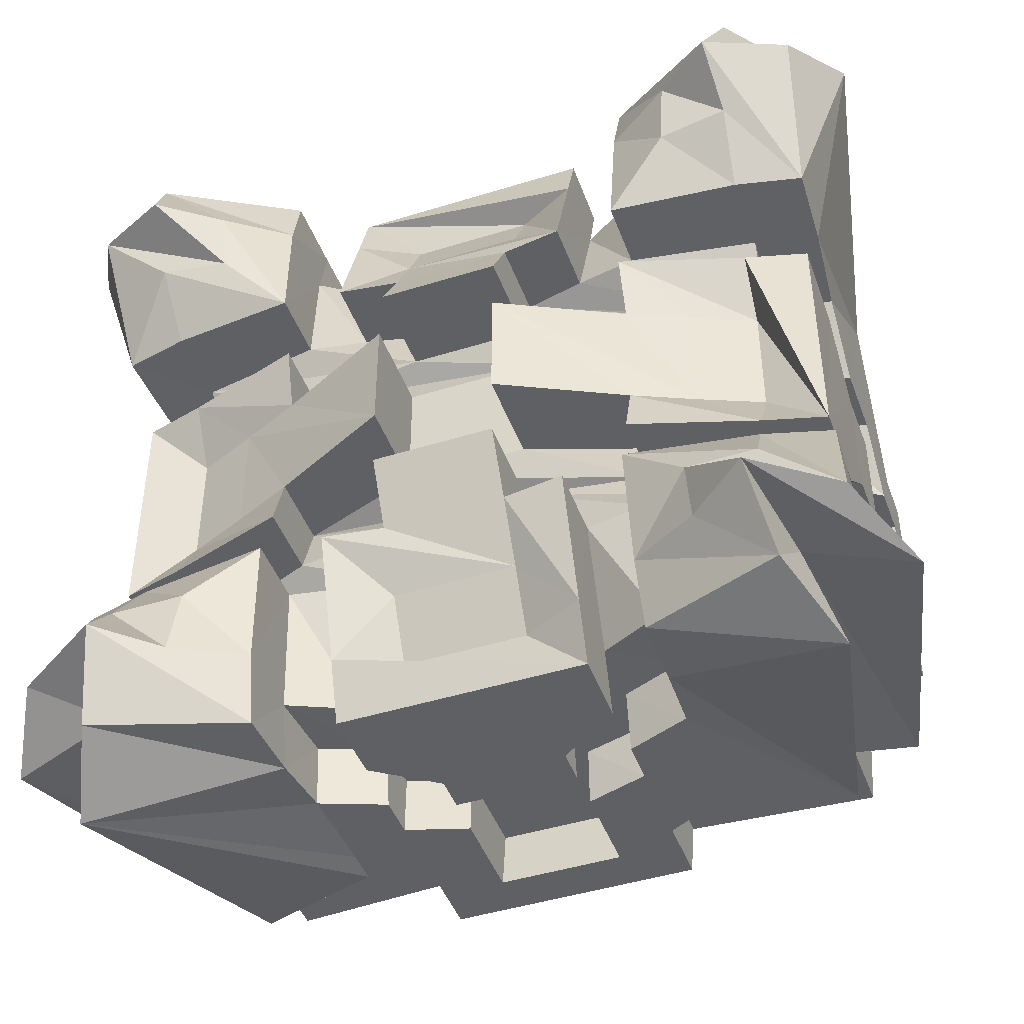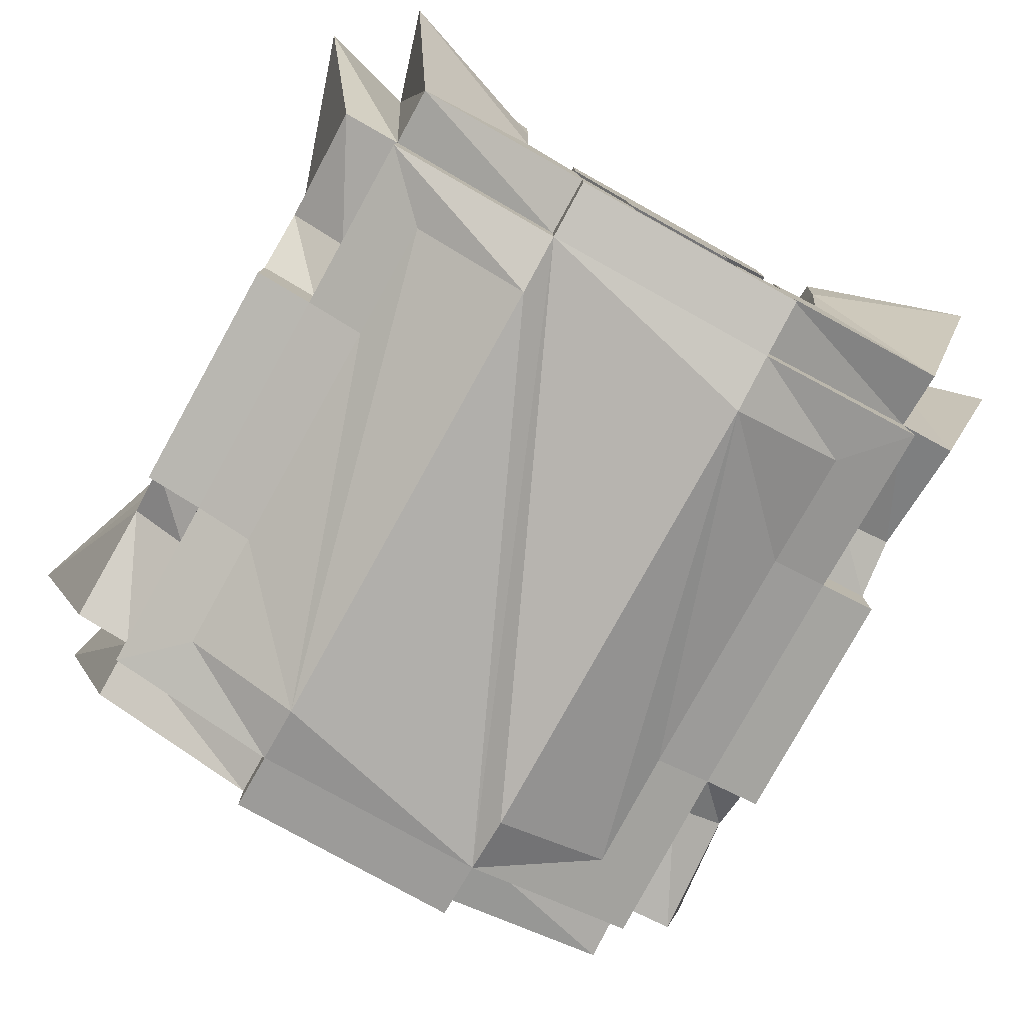
<metadata>
{"format":"obj","ext":"obj","renderer":"f3d","projection":"perspective","resolution":1024,"background":"white","views":[{"elev":-45.2,"azim":-160.2,"up":"+Z"},{"elev":-79.7,"azim":-119.0,"up":"+Y"}]}
</metadata>
<code>
o Bot_ParentElement_LOD0-0
v 0.6 2.705 -0.1
v 0.6 2.785 -0.2
v 0.6 2.818 -0.5
v 0.6 2.755 -0.1
v 0.6 2.755 0.1
v 0.6 2.785 0.2
v 0.6 2.787 -0.1
v 0.601 3.084 -0.3005
v 0.6 2.989 0.2
v 0.601 3.084 0.3005
v 0.6 2.92 -0.1
v 0.7162 3.331 0.5968
v 0.621 3.354 -0.3105
v 0.6021 3.283 -0.2007
v 0.621 3.354 0.3105
v 0.5 2.839 -0.5
v 0.5 2.703 0.1
v 0.5 2.703 -0.1
v 0.5 2.851 -0.1
v 0.5 2.895 0.2
v 0.5478 3.361 -0.5478
v 0.5 3.103 -0.1
v 0.5101 3.251 0.306
v 0.5 2.856 0.6
v 0.5117 3.537 0.5117
v 0.2 2.869 -0.6
v 0.2 2.761 0.6
v 0.2 2.737 0.5
v 0.2 3.272 -0.3
v 0.2 3.395 -0.3
v 0.2 3.272 0.3
v 0.2004 3.327 0.5009
v 0.2 3.173 0.6001
v 0.1 3.153 0.5
v 0.1 3.045 0.6
v 0.1 3.062 0.5
v 0.1 3.381 -0.3
v 0.1 3.281 0.2
v -0.1 2.913 -0.6
v -0.1 2.819 -0.5
v -0.1 2.832 -0.6
v -0.1 2.905 -0.5
v -0.1 2.905 0.5
v -0.1 2.832 0.6
v -0.1 2.819 0.5
v -0.1 2.984 -0.5
v -0.1 3.44 -0.1
v -0.1 3.289 -0.1
v -0.1 3.44 0.1
v -0.2 3.013 -0.5
v -0.2 3.096 -0.5
v -0.2 3.014 0.6
v -0.302 3.128 -0.604
v -0.3065 3.264 0.5108
v -0.302 3.128 0.604
v -0.3015 3.14 0.5025
v -0.308 3.238 0.6159
v -0.3068 3.389 -0.5113
v -0.3 3.218 -0.1
v -0.3 3.252 -0.2
v -0.3 3.342 0.1
v -0.3 3.405 0.3
v 0.3015 3.14 -0.5025
v 0.3104 3.359 -0.6209
v 0.3 3.29 -0.3
v 0.3 3.405 -0.3
v 0.3 3.342 -0.1
v 0.3068 3.389 0.5113
v 0.2 3.013 -0.5
v 0.2 3.096 0.5
v 0.1 2.819 -0.5
v 0.1 2.819 0.5
v 0.1 2.832 0.6
v 0.1 2.905 0.5
v 0.1 2.913 0.6
v 0.1 2.984 0.5
v 0.1 2.982 0.6
v 0.1 3.289 -0.1
v -0.1 3.101 -0.6
v -0.1 3.281 -0.2
v -0.1 3.251 0.3
v -0.1 3.436 0.2
v -0.2 2.761 -0.6
v -0.2 2.737 -0.5
v -0.2 2.869 -0.6
v -0.2 2.761 0.6
v -0.2 2.844 0.5
v -0.2007 3.293 -0.6022
v -0.2004 3.327 -0.5009
v -0.2 3.203 0.5001
v -0.2 3.395 0.3
v -0.2004 3.327 0.5009
v -0.5 2.619 -0.2
v -0.5 2.839 -0.5
v -0.5 2.773 -0.1
v -0.5968 3.331 -0.7162
v -0.5478 3.361 -0.5478
v -0.5 3.103 -0.1
v -0.5 3.172 0.2
v -0.5478 3.361 0.5478
v -0.5968 3.331 0.7162
v -0.6 2.637 -0.2
v -0.6 2.637 0.2
v -0.6 2.785 -0.2
v -0.6 2.755 0.1
v -0.6 2.785 0.2
v -0.6 2.87 0.2
v -0.601 3.084 0.3005
v -0.7162 3.331 -0.5968
v -0.6 2.92 -0.1
v -0.6 2.92 0.1
v -0.6 3.024 0.1
v -0.6021 3.283 -0.2007
v -0.6021 3.283 0.2007
v -0.621 3.354 0.3105
v 0.3 2.92 -0.6
v 0.5968 3.331 -0.7162
v 0.3 2.976 -0.6
v 0.302 3.128 -0.604
v 0.308 3.238 -0.6159
v 0.5374 3.464 -0.6448
v 0.1 2.832 -0.6
v 0.1 2.913 -0.6
v 0.1 2.982 -0.6
v 0.1 3.101 -0.6
v 0.2 3.173 -0.6001
v -0.1 3.045 -0.6
v 0.1 3.045 -0.6
v -0.2 3.014 -0.6
v -0.1 2.982 -0.6
v -0.3 2.976 -0.6
v -0.308 3.238 -0.6159
v -0.3104 3.359 -0.6209
v 0.7162 3.331 -0.5968
v 0.5117 3.537 -0.5117
v 0.2 2.844 -0.5
v 0.2 3.096 -0.5
v 0.2 3.203 -0.5001
v 0.1 2.984 -0.5
v 0.1 3.062 -0.5
v 0.1 2.905 -0.5
v -0.3 2.864 -0.5
v -0.3065 3.264 -0.5108
v -0.5117 3.537 -0.5117
v 0.5 3.172 -0.2
v -0.5009 3.31 -0.2004
v -0.5 2.711 -0.2
v -0.6 2.715 -0.2
v 0.6 3.024 -0.1
v 0.3 3.218 -0.1
v -0.5 2.965 -0.1
v 0.5 2.773 0.1
v -0.6 2.705 0.1
v -0.5 2.773 0.1
v -0.5 2.703 0.1
v -0.6 2.787 0.1
v 0.6 2.87 0.2
v 0.5 3.022 0.2
v -0.5 2.895 0.2
v -0.6 2.989 0.2
v 0.6146 3.225 0.3073
v 0.1 3.251 0.3
v 0.2 3.395 0.3
v 0.1 3.381 0.3
v -0.2 3.272 0.3
v -0.1 3.381 0.3
v -0.5101 3.251 0.306
v -0.3 3.29 0.3
v -0.6146 3.225 0.3073
v 0.6146 3.225 -0.3073
v 0.5009 3.107 -0.3005
v 0.1 3.251 -0.3
v -0.1 3.381 -0.3
v -0.2 3.272 -0.3
v -0.2 3.395 -0.3
v -0.3 3.29 -0.3
v -0.5101 3.251 -0.306
v -0.5009 3.107 -0.3005
v -0.601 3.084 -0.3005
v -0.6146 3.225 -0.3073
v 0.6 2.87 -0.2
v 0.1 3.436 -0.2
v -0.1 3.436 -0.2
v -0.5 2.895 -0.2
v -0.6 2.989 -0.2
v 0.5 2.773 -0.1
v -0.5 2.851 -0.1
v -0.6 2.755 -0.1
v 0.5 2.965 0.1
v 0.5 3.103 0.1
v -0.3 3.218 0.1
v 0.6 2.715 0.2
v 0.5 2.711 0.2
v 0.6 3.136 0.2
v 0.5 3.172 0.2
v 0.5009 3.31 0.2004
v 0.3 3.252 0.2
v -0.3 3.252 0.2
v -0.3 3.374 0.2
v -0.5009 3.31 0.2004
v -0.5 2.619 0.2
v -0.6 2.715 0.2
v -0.6 3.136 0.2
v 0.6 2.818 0.5
v 0.5478 3.361 0.5478
v 0.5 2.717 0.5
v 0.3 2.864 0.5
v 0.3015 3.14 0.5025
v 0.2 3.013 0.5
v -0.1 2.984 0.5
v -0.1 3.153 0.5
v -0.2 3.096 0.5
v -0.2 2.737 0.5
v -0.3 2.864 0.5
v -0.5 2.717 0.5
v -0.5 2.839 0.5
v -0.5117 3.537 0.5117
v -0.7162 3.331 0.5968
v 0.5968 3.331 0.7162
v 0.3 2.92 0.6
v 0.3 2.976 0.6
v 0.5374 3.464 0.6448
v 0.308 3.238 0.6159
v 0.3104 3.359 0.6209
v 0.2 2.869 0.6
v 0.2 3.014 0.6
v 0.2 3.082 0.6
v 0.2007 3.293 0.6022
v -0.1 3.045 0.6
v -0.1 2.913 0.6
v -0.2 2.869 0.6
v -0.1 2.982 0.6
v -0.2007 3.293 0.6022
v -0.3 2.92 0.6
v -0.2 3.082 0.6
v -0.3 2.976 0.6
v -0.5 2.856 0.6
v -0.3104 3.359 0.6209
v 0.2 2.737 -0.5
v 0.2 2.761 -0.6
v 0.4 2.689 -0.4
v 0.5 2.717 -0.5
v 0.2 2.702 -0.4
v -0.2 2.702 -0.4
v -0.5 2.717 -0.5
v -0.4 2.689 -0.4
v 0.5 2.619 -0.2
v 0.4 2.595 -0.2
v -0.4 2.595 -0.2
v 0.6 2.637 0.2
v 0.6 2.637 -0.2
v 0.5 2.619 0.2
v 0.4 2.595 0.2
v -0.4 2.595 0.2
v 0.4 2.689 0.4
v 0.2 2.702 0.4
v -0.2 2.702 0.4
v -0.4 2.689 0.4
v 0.5 2.856 -0.6
v 0.3 2.864 -0.5
v -0.2 2.844 -0.5
v -0.3 2.92 -0.6
v -0.5 2.856 -0.6
v 0.6 2.715 -0.2
v 0.5 2.711 -0.2
v -0.6 2.818 -0.5
v 0.5 2.839 0.5
v -0.5 2.711 0.2
v -0.6 2.818 0.5
v 0.2 2.844 0.5
v -0.1 3.062 -0.5
v 0.6 2.92 0.1
v 0.5 2.965 -0.1
v -0.5 2.965 0.1
v -0.1 3.062 0.5
v 0.1 3.153 -0.5
v -0.1 3.153 -0.5
v -0.2 3.173 -0.6001
v 0.6 3.136 -0.2
v -0.6 3.136 -0.2
v -0.6 3.024 -0.1
v 0.6 3.024 0.1
v -0.5 3.103 0.1
v 0.1 3.101 0.6
v -0.1 3.101 0.6
v -0.2 3.173 0.6001
v 0.6 2.705 0.1
v -0.5 2.703 -0.1
v -0.6 2.705 -0.1
v 0.2 3.014 -0.6
v 0.5 2.895 -0.2
v -0.6 2.87 -0.2
v -0.6 2.787 -0.1
v 0.6 2.787 0.1
v 0.5 2.851 0.1
v -0.5 2.851 0.1
v -0.2 3.013 0.5
v 0.2 3.082 -0.6
v -0.2 3.082 -0.6
v -0.3015 3.14 -0.5025
v 0.6 2.989 -0.2
v 0.5 3.022 -0.2
v -0.5 3.022 -0.2
v 0.5009 3.107 0.3005
v -0.5 3.022 0.2
v -0.5009 3.107 0.3005
v 0.302 3.128 0.604
v 0.3065 3.264 -0.5108
v -0.2 3.203 -0.5001
v 0.5101 3.251 -0.306
v 0.3 3.252 -0.2
v 0.1 3.281 -0.2
v -0.1 3.251 -0.3
v -0.5 3.172 -0.2
v 0.1 3.289 0.1
v -0.1 3.289 0.1
v 0.3 3.218 0.1
v -0.1 3.281 0.2
v 0.3 3.29 0.3
v 0.3065 3.264 0.5108
v 0.2 3.203 0.5001
v 0.4163 3.458 -0.5203
v 0.3068 3.389 -0.5113
v 0.2007 3.293 -0.6022
v 0.2004 3.327 -0.5009
v 0.1 3.277 -0.5
v -0.1 3.277 -0.5
v -0.5374 3.464 -0.6448
v -0.4163 3.458 -0.5203
v 0.6448 3.464 -0.5374
v 0.5206 3.456 -0.4165
v 0.4062 3.446 -0.4062
v 0.1 3.328 -0.4
v -0.1 3.328 -0.4
v -0.6448 3.464 -0.5374
v -0.4062 3.446 -0.4062
v -0.5206 3.456 -0.4165
v 0.5116 3.381 -0.307
v -0.3 3.405 -0.3
v -0.5116 3.381 -0.307
v -0.621 3.354 -0.3105
v 0.5009 3.31 -0.2004
v 0.3 3.374 -0.2
v 0.5 3.254 -0.1
v 0.4 3.297 -0.1
v -0.3 3.374 -0.2
v -0.3 3.342 -0.1
v -0.4 3.297 -0.1
v -0.5 3.254 -0.1
v 0.5 3.254 0.1
v 0.1 3.44 -0.1
v 0.4 3.297 0.1
v 0.3 3.342 0.1
v 0.1 3.44 0.1
v -0.4 3.297 0.1
v -0.5 3.254 0.1
v 0.6021 3.283 0.2007
v 0.3 3.374 0.2
v 0.1 3.436 0.2
v 0.5116 3.381 0.307
v 0.3 3.405 0.3
v 0.5206 3.456 0.4165
v 0.4062 3.446 0.4062
v 0.1 3.328 0.4
v -0.1 3.328 0.4
v -0.5116 3.381 0.307
v -0.4062 3.446 0.4062
v -0.5206 3.456 0.4165
v 0.6448 3.464 0.5374
v 0.4163 3.458 0.5203
v 0.1 3.277 0.5
v -0.1 3.277 0.5
v -0.3068 3.389 0.5113
v -0.4163 3.458 0.5203
v -0.6448 3.464 0.5374
v -0.5374 3.464 0.6448
f 264 250 251
f 1 250 264
f 287 250 1
f 192 250 287
f 2 264 3
f 2 1 264
f 4 1 2
f 5 192 287
f 6 204 192
f 6 192 5
f 181 4 2
f 181 2 3
f 7 4 181
f 294 6 5
f 157 204 6
f 157 6 294
f 8 181 3
f 301 181 8
f 9 204 157
f 10 204 9
f 134 8 3
f 170 8 134
f 149 272 11
f 282 272 149
f 161 204 10
f 12 204 161
f 330 170 134
f 13 170 330
f 14 194 282
f 14 149 279
f 14 282 149
f 357 194 14
f 15 12 161
f 369 12 15
f 16 247 242
f 265 247 16
f 193 206 252
f 267 206 193
f 186 17 18
f 152 17 186
f 19 152 186
f 295 152 19
f 302 295 19
f 302 20 295
f 302 19 291
f 273 20 302
f 189 20 273
f 158 20 189
f 117 16 259
f 21 16 117
f 310 302 171
f 310 273 302
f 145 273 310
f 22 273 145
f 190 304 158
f 190 158 189
f 195 304 190
f 23 304 195
f 205 24 267
f 219 24 205
f 121 21 117
f 135 21 121
f 25 219 205
f 222 219 25
f 26 239 240
f 136 239 26
f 270 27 28
f 225 27 270
f 324 138 126
f 325 29 138
f 325 138 324
f 30 29 325
f 163 321 31
f 32 33 321
f 32 321 163
f 228 33 32
f 125 140 128
f 276 140 125
f 34 35 36
f 284 35 34
f 37 312 172
f 182 312 37
f 359 162 38
f 164 162 359
f 39 40 41
f 42 40 39
f 43 44 45
f 230 44 43
f 130 42 39
f 46 42 130
f 210 230 43
f 232 230 210
f 47 316 48
f 49 316 47
f 299 50 129
f 51 50 299
f 212 52 297
f 235 52 212
f 132 300 53
f 143 300 132
f 54 55 56
f 57 55 54
f 133 143 132
f 58 176 143
f 58 143 133
f 339 176 58
f 346 59 60
f 347 59 346
f 61 198 191
f 199 198 61
f 62 54 168
f 373 57 54
f 373 54 62
f 238 57 373
f 119 63 120
f 120 63 308
f 208 307 320
f 320 307 223
f 120 308 64
f 308 65 323
f 64 308 323
f 323 65 66
f 311 150 343
f 343 150 67
f 317 197 353
f 353 197 358
f 319 320 361
f 320 223 68
f 361 320 68
f 68 223 224
f 290 69 298
f 298 69 137
f 209 226 70
f 70 226 227
f 122 71 123
f 123 71 141
f 72 73 74
f 74 73 75
f 123 141 124
f 124 141 139
f 74 75 76
f 76 75 77
f 78 315 351
f 351 315 354
f 127 271 79
f 79 271 277
f 275 229 211
f 211 229 285
f 313 80 173
f 173 80 183
f 318 81 82
f 82 81 166
f 83 84 85
f 85 84 261
f 213 86 87
f 87 86 231
f 278 309 88
f 309 174 89
f 88 309 89
f 89 174 175
f 165 90 91
f 90 286 92
f 91 90 92
f 92 286 233
f 245 93 94
f 94 93 147
f 201 215 268
f 268 215 216
f 288 155 95
f 95 155 154
f 95 154 187
f 187 154 296
f 187 296 303
f 296 159 303
f 184 187 303
f 303 159 151
f 151 159 274
f 274 159 305
f 263 94 96
f 96 94 97
f 178 303 177
f 303 151 177
f 177 151 314
f 314 151 98
f 305 306 283
f 274 305 283
f 283 306 99
f 99 306 167
f 216 237 100
f 100 237 101
f 96 97 328
f 328 97 144
f 100 101 217
f 217 101 376
f 102 103 148
f 148 103 289
f 289 103 153
f 153 103 202
f 266 148 104
f 148 289 104
f 104 289 188
f 153 202 105
f 202 269 106
f 105 202 106
f 104 188 292
f 266 104 292
f 292 188 293
f 105 106 156
f 106 269 107
f 156 106 107
f 266 292 179
f 179 292 185
f 107 269 160
f 160 269 108
f 266 179 109
f 109 179 180
f 110 111 281
f 281 111 112
f 108 269 169
f 169 269 218
f 109 180 335
f 335 180 341
f 112 203 113
f 280 281 113
f 281 112 113
f 113 203 114
f 169 218 115
f 115 218 375
f 116 117 259
f 118 117 116
f 119 117 118
f 120 121 117
f 120 117 119
f 64 121 120
f 26 118 116
f 290 119 118
f 298 119 290
f 122 26 240
f 122 118 26
f 123 290 118
f 123 118 122
f 124 290 123
f 125 324 126
f 41 122 240
f 127 125 128
f 79 324 125
f 79 125 127
f 83 41 240
f 83 39 41
f 85 39 83
f 129 130 39
f 278 324 79
f 88 324 278
f 262 39 85
f 131 299 129
f 131 39 262
f 131 129 39
f 53 299 131
f 263 131 262
f 263 53 131
f 263 132 53
f 96 133 132
f 96 132 263
f 328 133 96
f 16 134 3
f 21 330 134
f 21 134 16
f 135 330 21
f 260 16 242
f 239 260 242
f 136 260 239
f 137 308 63
f 138 308 137
f 139 137 69
f 139 138 137
f 140 138 139
f 276 138 140
f 40 141 71
f 40 139 141
f 40 140 139
f 42 140 40
f 46 140 42
f 271 140 46
f 50 277 271
f 50 271 46
f 51 277 50
f 309 277 51
f 142 261 84
f 300 309 51
f 143 309 300
f 245 142 84
f 94 142 245
f 266 97 94
f 109 144 97
f 109 97 266
f 335 144 109
f 247 264 251
f 265 264 247
f 145 14 279
f 342 14 145
f 311 342 145
f 343 342 311
f 314 346 60
f 146 346 314
f 102 147 93
f 148 147 102
f 280 146 314
f 113 146 280
f 273 149 11
f 22 149 273
f 78 67 150
f 351 67 78
f 59 47 48
f 347 47 59
f 110 98 151
f 281 98 110
f 17 5 287
f 152 294 5
f 152 5 17
f 295 294 152
f 153 154 155
f 105 296 154
f 105 154 153
f 156 296 105
f 20 9 157
f 158 9 20
f 318 359 38
f 82 359 318
f 107 305 159
f 160 305 107
f 304 161 10
f 23 15 161
f 23 161 304
f 360 15 23
f 319 360 23
f 361 360 319
f 162 163 31
f 164 163 162
f 165 166 81
f 91 166 165
f 167 62 168
f 366 62 167
f 108 167 306
f 169 366 167
f 169 167 108
f 115 366 169
f 8 170 171
f 170 13 310
f 171 170 310
f 310 13 338
f 310 338 65
f 65 338 66
f 29 30 172
f 172 30 37
f 313 173 174
f 174 173 175
f 176 339 177
f 177 339 340
f 178 177 179
f 177 340 180
f 179 177 180
f 180 340 341
f 181 301 291
f 291 301 302
f 312 182 80
f 80 182 183
f 184 303 292
f 292 303 185
f 1 4 18
f 4 7 186
f 18 4 186
f 186 7 19
f 288 95 289
f 95 187 188
f 289 95 188
f 188 187 293
f 272 282 189
f 189 282 190
f 317 353 315
f 315 353 354
f 316 49 191
f 191 49 61
f 274 283 111
f 111 283 112
f 250 192 252
f 252 192 193
f 194 357 195
f 195 357 196
f 195 196 197
f 197 196 358
f 198 199 99
f 99 199 200
f 201 268 103
f 103 268 202
f 99 200 203
f 203 200 114
f 204 12 267
f 12 369 205
f 267 12 205
f 205 369 25
f 206 267 207
f 206 207 28
f 28 207 270
f 208 320 70
f 70 320 321
f 209 70 76
f 70 321 76
f 76 321 36
f 36 321 34
f 72 74 45
f 74 76 45
f 76 36 45
f 45 36 43
f 43 36 210
f 210 36 275
f 275 211 297
f 210 275 297
f 297 211 212
f 212 211 90
f 213 87 214
f 212 90 56
f 56 90 54
f 213 214 215
f 215 214 216
f 216 100 269
f 100 217 218
f 269 100 218
f 218 217 375
f 24 219 220
f 220 219 221
f 221 219 307
f 219 222 223
f 307 219 223
f 223 222 224
f 220 221 225
f 221 307 226
f 226 307 227
f 27 225 73
f 225 221 73
f 221 226 75
f 73 221 75
f 75 226 77
f 33 228 284
f 27 73 44
f 35 284 229
f 284 228 285
f 229 284 285
f 27 44 86
f 44 230 86
f 86 230 231
f 230 232 52
f 285 228 286
f 286 228 233
f 231 230 234
f 52 235 236
f 234 230 236
f 230 52 236
f 236 235 55
f 234 236 237
f 236 55 237
f 55 57 237
f 57 238 101
f 237 57 101
f 101 238 376
f 239 83 240
f 84 83 239
f 241 239 242
f 243 84 239
f 243 239 241
f 244 245 84
f 244 84 243
f 246 245 244
f 247 241 242
f 248 243 241
f 248 244 243
f 248 241 247
f 248 246 244
f 249 245 246
f 249 246 248
f 93 245 249
f 250 247 251
f 252 248 247
f 252 247 250
f 252 249 248
f 252 93 249
f 253 93 252
f 254 93 253
f 201 102 93
f 201 93 254
f 103 102 201
f 255 254 253
f 255 253 252
f 256 254 255
f 257 254 256
f 258 201 254
f 258 254 257
f 206 255 252
f 206 256 255
f 28 257 256
f 28 256 206
f 213 258 257
f 213 257 28
f 215 201 258
f 215 258 213
f 27 213 28
f 86 213 27
f 16 116 259
f 260 26 116
f 260 116 16
f 136 26 260
f 261 262 85
f 142 263 262
f 142 262 261
f 94 263 142
f 264 16 3
f 265 16 264
f 147 266 94
f 148 266 147
f 204 193 192
f 267 193 204
f 216 202 268
f 269 202 216
f 24 207 267
f 220 270 207
f 220 207 24
f 225 270 220
f 231 214 87
f 234 216 214
f 234 214 231
f 237 216 234
f 140 127 128
f 271 127 140
f 272 273 11
f 189 273 272
f 274 110 151
f 111 110 274
f 35 275 36
f 229 275 35
f 138 125 126
f 276 125 138
f 277 278 79
f 309 278 277
f 149 145 279
f 22 145 149
f 98 280 314
f 281 280 98
f 194 190 282
f 195 190 194
f 99 112 283
f 203 112 99
f 33 34 321
f 284 34 33
f 285 90 211
f 286 90 285
f 122 41 71
f 71 41 40
f 1 18 287
f 287 18 17
f 288 289 155
f 155 289 153
f 72 45 73
f 73 45 44
f 290 124 69
f 69 124 139
f 130 129 46
f 46 129 50
f 181 291 7
f 7 291 19
f 184 292 187
f 187 292 293
f 294 295 157
f 157 295 20
f 296 156 159
f 159 156 107
f 209 76 226
f 226 76 77
f 210 297 232
f 232 297 52
f 119 298 63
f 63 298 137
f 299 53 51
f 51 53 300
f 8 171 301
f 301 171 302
f 178 179 303
f 303 179 185
f 9 158 10
f 10 158 304
f 305 160 306
f 306 160 108
f 208 70 307
f 307 70 227
f 212 56 235
f 235 56 55
f 308 138 65
f 65 138 29
f 309 143 174
f 174 143 176
f 29 172 145
f 310 65 145
f 65 29 145
f 145 172 311
f 311 172 312
f 176 177 80
f 174 176 80
f 313 174 80
f 80 177 60
f 60 177 314
f 311 312 150
f 80 60 150
f 312 80 150
f 150 60 78
f 78 60 48
f 48 60 59
f 78 48 315
f 315 48 316
f 317 315 197
f 316 191 197
f 315 316 197
f 197 191 38
f 38 191 318
f 318 191 198
f 195 197 23
f 197 38 23
f 23 38 319
f 319 38 31
f 31 38 162
f 318 198 81
f 198 99 81
f 81 99 165
f 165 99 168
f 168 99 167
f 319 31 320
f 320 31 321
f 165 168 90
f 90 168 54
f 121 64 135
f 135 64 322
f 322 64 323
f 324 88 325
f 325 88 326
f 326 88 327
f 327 88 89
f 133 328 58
f 58 328 329
f 329 328 144
f 330 135 331
f 135 322 331
f 322 323 332
f 331 322 332
f 325 326 333
f 326 327 333
f 327 89 334
f 333 327 334
f 144 335 336
f 329 144 336
f 58 329 336
f 336 335 337
f 330 331 13
f 331 332 338
f 13 331 338
f 332 323 66
f 338 332 66
f 325 333 30
f 333 334 30
f 30 334 37
f 334 89 173
f 37 334 173
f 173 89 175
f 336 337 339
f 58 336 339
f 337 335 340
f 339 337 340
f 340 335 341
f 37 173 182
f 182 173 183
f 342 343 344
f 14 342 344
f 344 343 345
f 345 343 67
f 346 146 347
f 347 146 348
f 146 113 349
f 348 146 349
f 14 344 350
f 344 345 350
f 67 351 352
f 350 345 352
f 345 67 352
f 352 351 353
f 353 351 354
f 347 348 49
f 47 347 49
f 49 348 61
f 348 349 355
f 61 348 355
f 349 113 356
f 355 349 356
f 14 350 357
f 352 353 196
f 357 350 196
f 350 352 196
f 196 353 358
f 355 356 199
f 61 355 199
f 356 113 200
f 199 356 200
f 200 113 114
f 359 82 164
f 164 82 166
f 360 361 362
f 15 360 362
f 362 361 363
f 163 164 364
f 164 166 364
f 166 91 364
f 364 91 365
f 62 366 367
f 366 115 368
f 367 366 368
f 362 363 369
f 15 362 369
f 369 363 25
f 363 361 370
f 25 363 370
f 370 361 68
f 163 364 32
f 364 365 371
f 32 364 371
f 365 91 372
f 371 365 372
f 372 91 92
f 62 367 373
f 367 368 374
f 373 367 374
f 368 115 217
f 374 368 217
f 217 115 375
f 370 68 222
f 25 370 222
f 222 68 224
f 372 92 228
f 32 371 228
f 371 372 228
f 228 92 233
f 373 374 238
f 374 217 238
f 238 217 376

</code>
